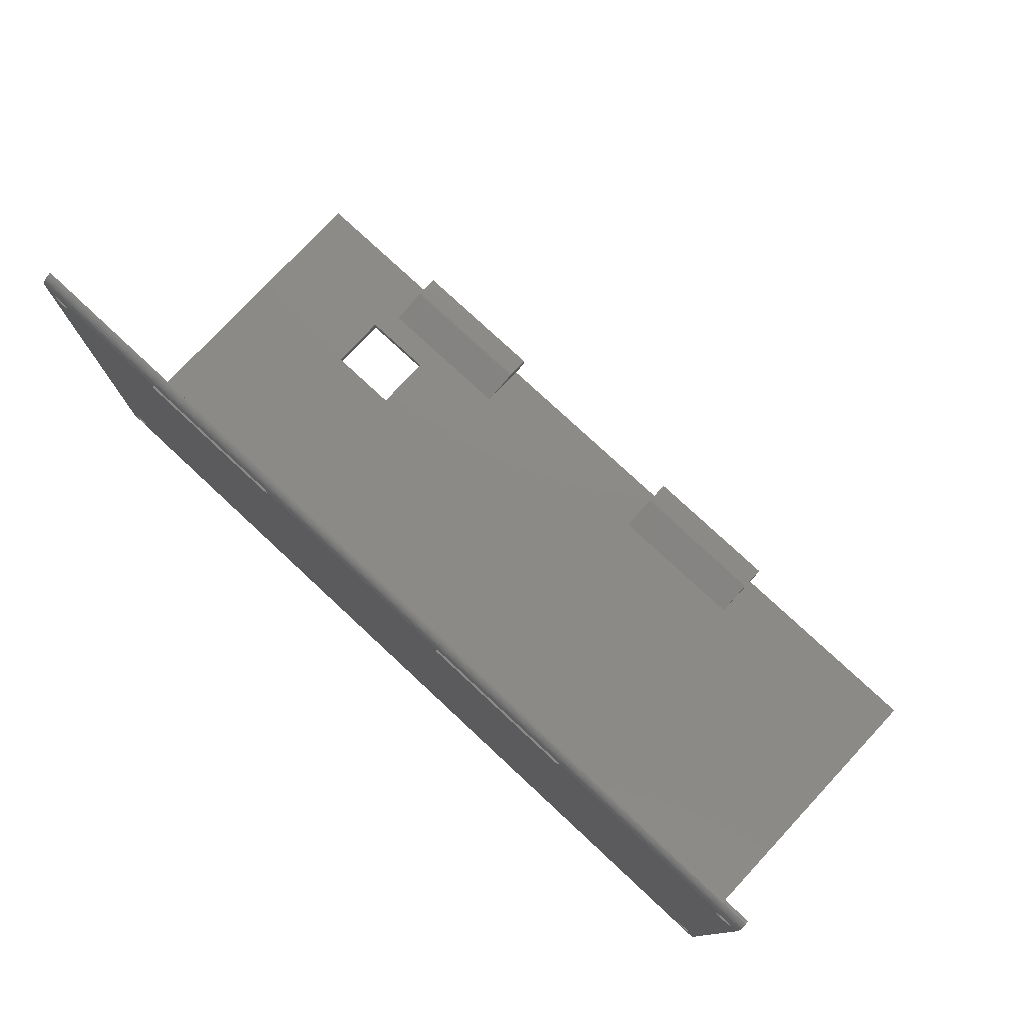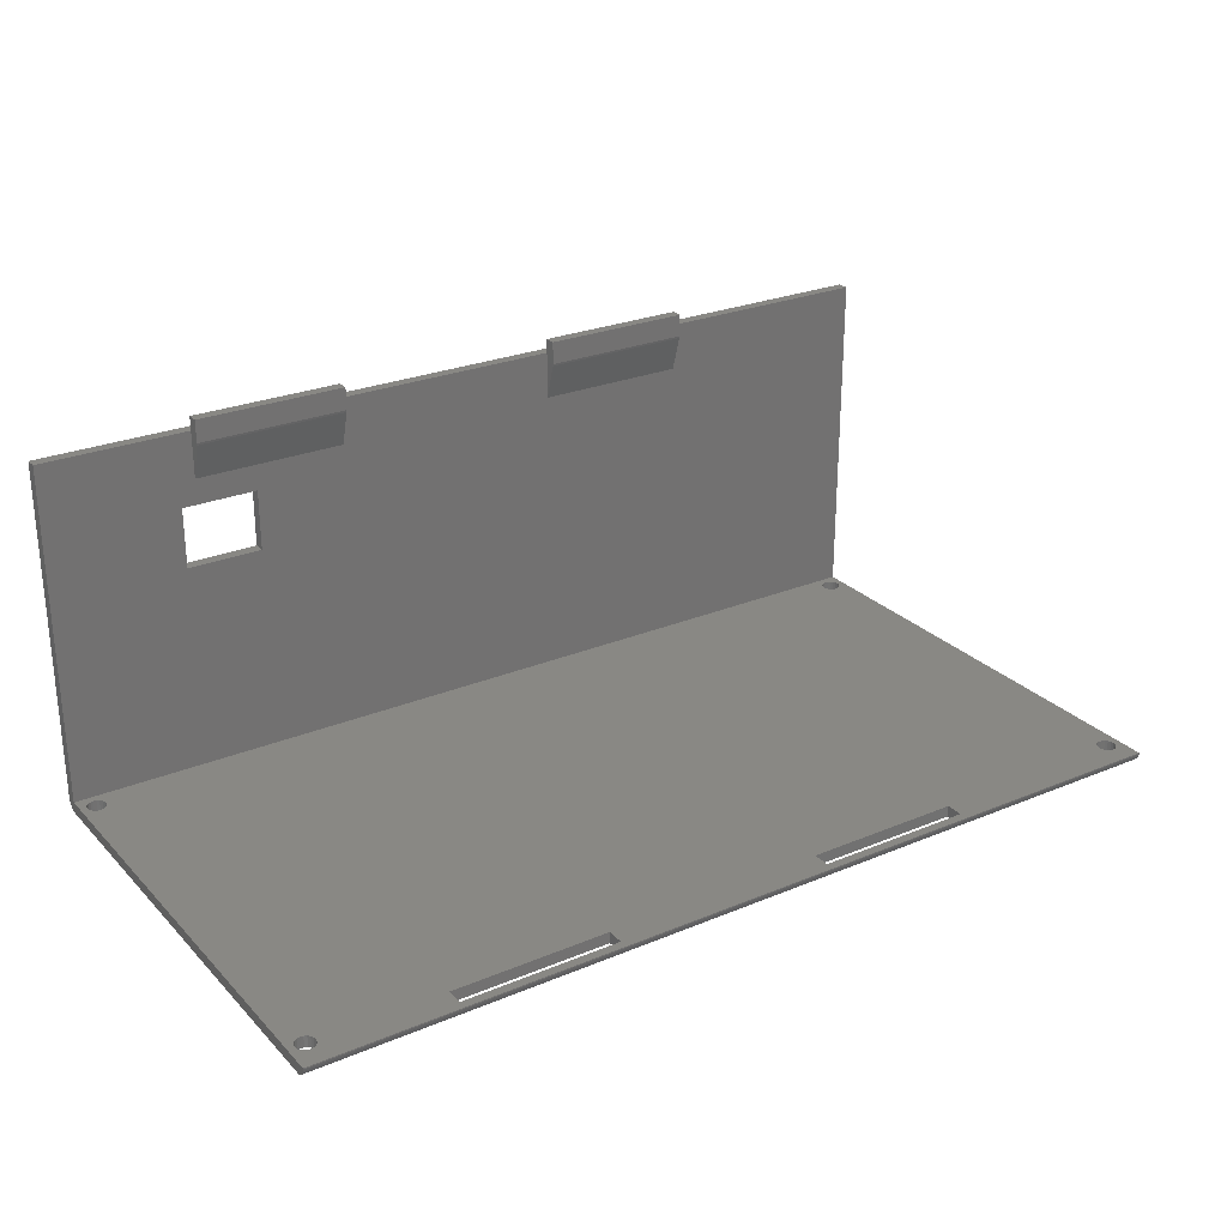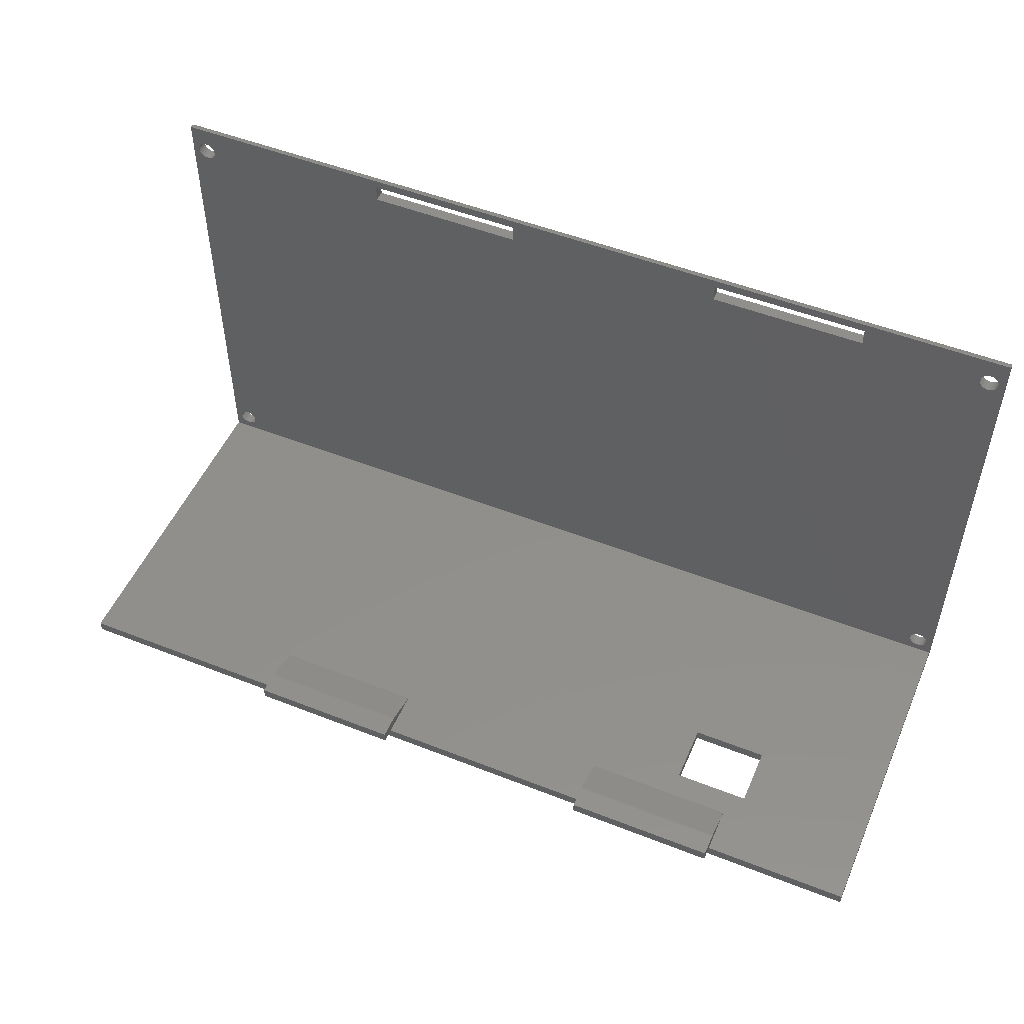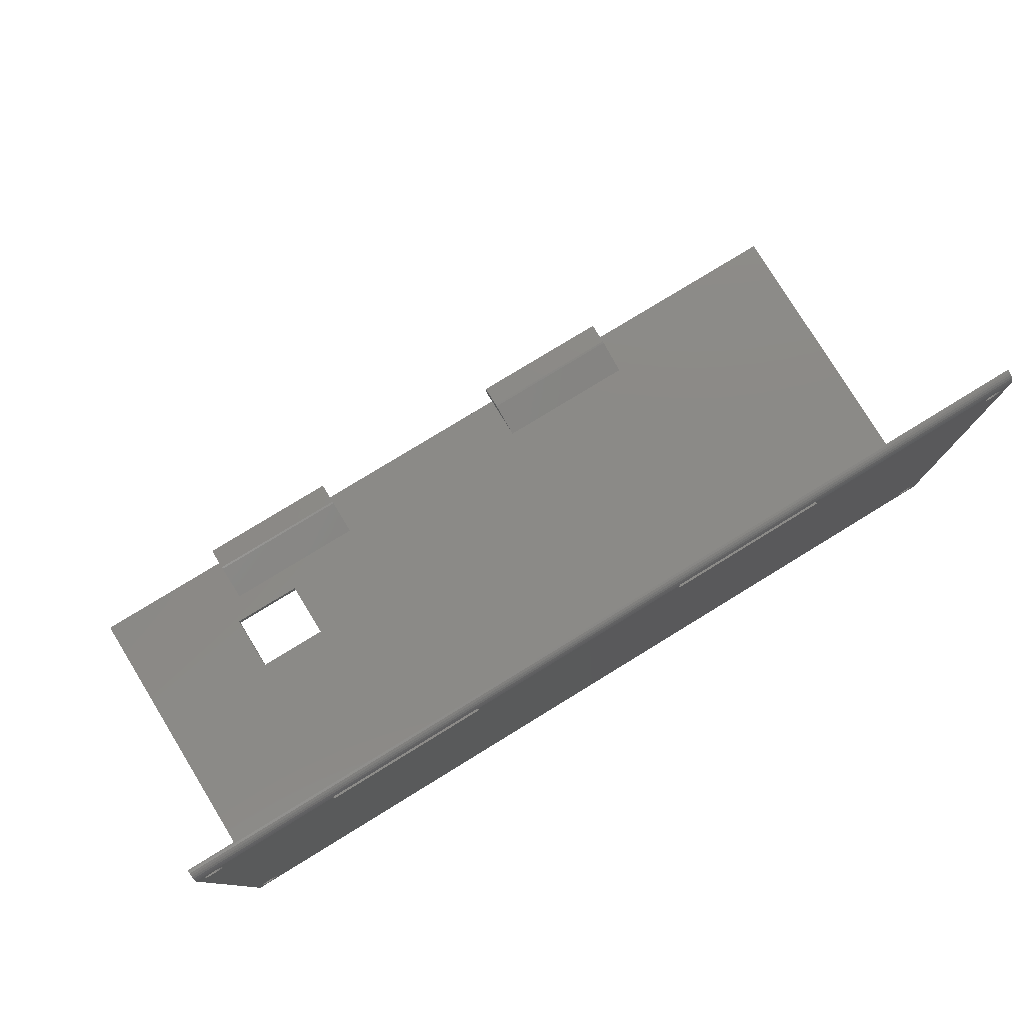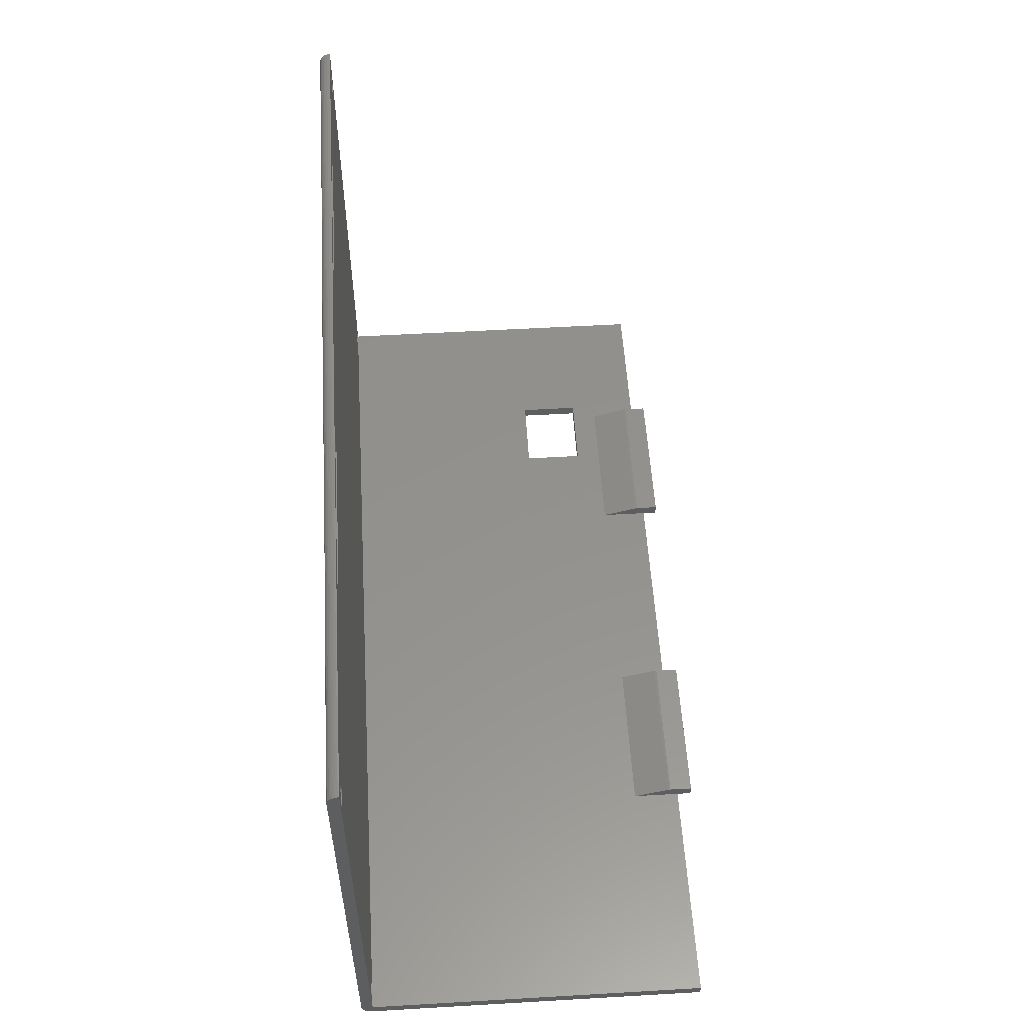
<metadata>
{"format":"stl","ext":"stl","renderer":"f3d","projection":"perspective","resolution":1024,"background":"white","views":[{"elev":77.2,"azim":-137.0,"up":"+Y"},{"elev":26.2,"azim":146.7,"up":"+Z"},{"elev":51.1,"azim":23.2,"up":"+Y"},{"elev":78.5,"azim":148.5,"up":"+Y"},{"elev":55.2,"azim":-93.5,"up":"+Y"}]}
</metadata>
<code>
# stl→obj: 252 verts, 528 faces
v 29.62 132.1 -0.007705
v 0.375 132.1 -0.007705
v 29.62 132.4 0.03735
v 79.62 132.1 -0.007705
v 50.38 132.1 -0.007705
v 79.62 132.4 0.03735
v 100.4 132.1 -0.007705
v 119.6 132.4 0.05024
v 119.6 132.1 -0.007705
v 100.4 132.4 0.03735
v 50.38 132.4 0.03735
v 0.375 132.4 0.05024
v 0.375 68.83 0.5389
v 119.6 69.04 0.3289
v 119.6 68.83 0.5389
v 0.375 69.04 0.3289
v 119.6 132.7 0.1639
v 0.375 132.7 0.1639
v 119.6 133.4 1.06
v 0.375 133.5 1.351
v 119.6 133.5 1.351
v 0.375 133.4 1.06
v 119.6 69.29 0.1639
v 0.375 69.29 0.1639
v 0.375 68.55 1.06
v 119.6 68.49 1.351
v 0.375 68.49 1.351
v 119.6 68.55 1.06
v 119.6 133.3 0.7858
v 0.375 133.3 0.7858
v 0.375 69.56 0.05024
v 119.6 69.85 -0.007705
v 119.6 69.56 0.05024
v 0.375 69.85 -0.007705
v 0.375 68.49 46.62
v 92 68.49 37
v 119.6 68.49 46.62
v 92 68.49 29
v 102 68.49 37
v 102 68.49 29
v 119.6 133 0.3289
v 0.375 133 0.3289
v 3.511 72.98 -0.007705
v 29.62 130.1 -0.007705
v 3.689 72.64 -0.007705
v 3.689 129.4 -0.007705
v 3.75 129.8 -0.007705
v 3.235 73.26 -0.007705
v 3.511 129 -0.007705
v 3.235 128.7 -0.007705
v 2.886 73.44 -0.007705
v 2.886 128.6 -0.007705
v 2.5 73.5 -0.007705
v 2.5 128.5 -0.007705
v 2.114 73.44 -0.007705
v 2.114 128.6 -0.007705
v 1.765 73.26 -0.007705
v 1.765 128.7 -0.007705
v 1.489 72.98 -0.007705
v 1.489 129 -0.007705
v 1.311 72.64 -0.007705
v 1.311 129.4 -0.007705
v 1.25 72.25 -0.007705
v 118.7 129.4 -0.007705
v 118.7 72.64 -0.007705
v 118.8 129.8 -0.007705
v 118.5 72.98 -0.007705
v 118.5 129 -0.007705
v 118.2 73.26 -0.007705
v 118.2 128.7 -0.007705
v 117.9 73.44 -0.007705
v 117.9 128.6 -0.007705
v 117.5 73.5 -0.007705
v 117.5 128.5 -0.007705
v 117.1 73.44 -0.007705
v 117.1 128.6 -0.007705
v 100.4 130.1 -0.007705
v 116.8 73.26 -0.007705
v 116.5 72.98 -0.007705
v 116.8 128.7 -0.007705
v 79.62 130.1 -0.007705
v 116.3 72.64 -0.007705
v 116.5 129 -0.007705
v 116.2 72.25 -0.007705
v 116.3 129.4 -0.007705
v 118.8 72.25 -0.007705
v 118.7 71.86 -0.007705
v 118.5 71.52 -0.007705
v 118.2 71.24 -0.007705
v 117.9 71.06 -0.007705
v 117.5 71 -0.007705
v 117.1 71.06 -0.007705
v 116.2 129.8 -0.007705
v 3.75 72.25 -0.007705
v 116.3 71.86 -0.007705
v 3.689 71.86 -0.007705
v 116.5 71.52 -0.007705
v 50.38 130.1 -0.007705
v 3.511 71.52 -0.007705
v 116.8 71.24 -0.007705
v 3.235 71.24 -0.007705
v 2.886 71.06 -0.007705
v 1.311 71.86 -0.007705
v 1.489 71.52 -0.007705
v 1.765 71.24 -0.007705
v 2.114 71.06 -0.007705
v 2.5 71 -0.007705
v 118.7 130.1 -0.007705
v 118.5 130.5 -0.007705
v 118.2 130.8 -0.007705
v 117.9 130.9 -0.007705
v 117.5 131 -0.007705
v 117.1 130.9 -0.007705
v 116.3 130.1 -0.007705
v 116.5 130.5 -0.007705
v 116.8 130.8 -0.007705
v 3.689 130.1 -0.007705
v 3.511 130.5 -0.007705
v 3.235 130.8 -0.007705
v 2.886 130.9 -0.007705
v 2.5 131 -0.007705
v 2.114 130.9 -0.007705
v 1.765 130.8 -0.007705
v 1.489 130.5 -0.007705
v 1.311 130.1 -0.007705
v 1.25 129.8 -0.007705
v 119.6 133.2 0.5389
v 0.375 133.2 0.5389
v 0.375 68.66 0.7858
v 119.6 68.66 0.7858
v 0.375 133.5 1.5
v 119.6 133.5 1.5
v 3.511 129 1.5
v 29.62 130.1 1.5
v 3.689 129.4 1.5
v 3.689 72.64 1.5
v 3.75 72.25 1.5
v 3.235 128.7 1.5
v 3.511 72.98 1.5
v 3.235 73.26 1.5
v 2.886 128.6 1.5
v 2.886 73.44 1.5
v 2.5 128.5 1.5
v 2.5 73.5 1.5
v 2.114 128.6 1.5
v 2.114 73.44 1.5
v 1.765 128.7 1.5
v 1.765 73.26 1.5
v 1.489 129 1.5
v 1.489 72.98 1.5
v 1.311 129.4 1.5
v 1.311 72.64 1.5
v 1.25 129.8 1.5
v 0.375 70 1.5
v 118.7 72.64 1.5
v 119.6 70 1.5
v 118.7 129.4 1.5
v 118.8 72.25 1.5
v 118.5 129 1.5
v 118.5 72.98 1.5
v 118.2 128.7 1.5
v 118.2 73.26 1.5
v 117.9 128.6 1.5
v 117.9 73.44 1.5
v 117.5 128.5 1.5
v 117.5 73.5 1.5
v 117.1 128.6 1.5
v 117.1 73.44 1.5
v 100.4 130.1 1.5
v 116.8 128.7 1.5
v 116.5 129 1.5
v 116.8 73.26 1.5
v 116.3 129.4 1.5
v 116.5 72.98 1.5
v 116.2 129.8 1.5
v 79.62 130.1 1.5
v 118.8 129.8 1.5
v 118.7 130.1 1.5
v 118.5 130.5 1.5
v 118.2 130.8 1.5
v 117.9 130.9 1.5
v 117.5 131 1.5
v 117.1 130.9 1.5
v 116.8 130.8 1.5
v 100.4 132.4 1.5
v 116.3 130.1 1.5
v 116.5 130.5 1.5
v 79.62 132.4 1.5
v 50.38 132.4 1.5
v 29.62 132.4 1.5
v 3.75 129.8 1.5
v 3.689 130.1 1.5
v 3.511 130.5 1.5
v 3.235 130.8 1.5
v 2.886 130.9 1.5
v 1.311 130.1 1.5
v 1.489 130.5 1.5
v 1.765 130.8 1.5
v 2.114 130.9 1.5
v 2.5 131 1.5
v 118.7 71.86 1.5
v 118.5 71.52 1.5
v 118.2 71.24 1.5
v 117.9 71.06 1.5
v 117.5 71 1.5
v 117.1 71.06 1.5
v 116.3 72.64 1.5
v 116.2 72.25 1.5
v 50.38 130.1 1.5
v 116.3 71.86 1.5
v 3.689 71.86 1.5
v 116.5 71.52 1.5
v 3.511 71.52 1.5
v 116.8 71.24 1.5
v 3.235 71.24 1.5
v 2.886 71.06 1.5
v 2.5 71 1.5
v 2.114 71.06 1.5
v 1.765 71.24 1.5
v 1.489 71.52 1.5
v 1.311 71.86 1.5
v 1.25 72.25 1.5
v 80 70 40.4
v 50 70 45.6
v 80 70 45.6
v 50 70 40.4
v 119.6 70 46.62
v 100 70 45.6
v 102 70 37
v 92 70 37
v 100 70 40.4
v 92 70 29
v 102 70 29
v 0.375 70 46.62
v 30 70 45.6
v 30 70 40.4
v 100 71.5 45.5
v 100 71.5 48.5
v 100 70 48.5
v 100 71.44 45.21
v 80 71.5 48.5
v 80 70 48.5
v 80 71.5 45.5
v 80 71.44 45.21
v 50 71.5 45.5
v 50 71.5 48.5
v 50 70 48.5
v 50 71.44 45.21
v 30 71.5 48.5
v 30 70 48.5
v 30 71.5 45.5
v 30 71.44 45.21
f 1 2 3
f 4 5 6
f 7 8 9
f 10 8 7
f 6 8 10
f 11 6 5
f 11 8 6
f 3 8 11
f 3 12 8
f 12 3 2
f 13 14 15
f 14 13 16
f 12 17 8
f 17 12 18
f 19 20 21
f 20 19 22
f 16 23 14
f 23 16 24
f 25 26 27
f 26 25 28
f 29 22 19
f 22 29 30
f 31 32 33
f 32 31 34
f 35 36 37
f 35 38 36
f 26 38 27
f 27 38 35
f 39 37 36
f 40 37 39
f 40 26 37
f 38 26 40
f 18 41 17
f 41 18 42
f 43 44 45
f 44 46 47
f 48 44 43
f 44 49 46
f 50 44 48
f 44 50 49
f 51 50 48
f 51 52 50
f 53 52 51
f 53 54 52
f 55 54 53
f 55 56 54
f 57 56 55
f 57 58 56
f 59 58 57
f 59 60 58
f 61 60 59
f 61 62 60
f 34 61 63
f 61 34 62
f 64 9 65
f 9 64 66
f 67 64 65
f 67 68 64
f 69 68 67
f 69 70 68
f 71 70 69
f 71 72 70
f 73 72 71
f 73 74 72
f 75 74 73
f 75 76 74
f 77 75 78
f 75 77 76
f 77 78 79
f 76 77 80
f 81 79 82
f 80 77 83
f 81 82 84
f 83 77 85
f 65 32 86
f 32 87 86
f 32 88 87
f 32 89 88
f 32 90 89
f 32 91 90
f 32 92 91
f 85 77 93
f 94 84 95
f 79 81 77
f 96 95 97
f 81 98 4
f 84 98 81
f 99 97 100
f 84 94 98
f 98 45 44
f 45 98 94
f 101 100 92
f 102 92 32
f 95 96 94
f 97 99 96
f 100 101 99
f 92 102 101
f 34 102 32
f 2 62 34
f 103 34 63
f 104 34 103
f 105 34 104
f 106 34 105
f 107 34 106
f 102 34 107
f 32 65 9
f 108 9 66
f 109 9 108
f 110 9 109
f 111 9 110
f 112 9 111
f 113 9 112
f 77 114 93
f 7 114 77
f 114 7 115
f 115 7 116
f 116 7 113
f 113 7 9
f 4 98 5
f 44 47 1
f 117 1 47
f 118 1 117
f 119 1 118
f 120 1 119
f 2 120 121
f 120 2 1
f 122 2 121
f 123 2 122
f 124 2 123
f 125 2 124
f 126 2 125
f 62 2 126
f 24 33 23
f 33 24 31
f 42 127 41
f 127 42 128
f 127 30 29
f 30 127 128
f 129 28 25
f 28 129 130
f 13 130 129
f 130 13 15
f 21 131 132
f 131 21 20
f 133 134 135
f 134 136 137
f 138 134 133
f 134 139 136
f 140 134 138
f 134 140 139
f 141 140 138
f 141 142 140
f 143 142 141
f 143 144 142
f 145 144 143
f 145 146 144
f 147 146 145
f 147 148 146
f 149 148 147
f 149 150 148
f 151 150 149
f 151 152 150
f 131 151 153
f 151 154 152
f 155 156 157
f 156 155 158
f 159 155 157
f 159 160 155
f 161 160 159
f 161 162 160
f 163 162 161
f 163 164 162
f 165 164 163
f 165 166 164
f 167 166 165
f 167 168 166
f 169 167 170
f 167 169 168
f 169 170 171
f 168 169 172
f 169 171 173
f 172 169 174
f 169 173 175
f 176 174 169
f 157 132 177
f 132 178 177
f 132 179 178
f 132 180 179
f 132 181 180
f 132 182 181
f 132 183 182
f 132 184 183
f 169 175 185
f 186 185 175
f 187 185 186
f 184 185 187
f 132 185 184
f 132 188 185
f 188 189 176
f 132 189 188
f 131 189 132
f 190 191 134
f 190 192 191
f 190 193 192
f 190 194 193
f 131 194 190
f 194 131 195
f 151 131 154
f 196 131 153
f 197 131 196
f 198 131 197
f 199 131 198
f 200 131 199
f 195 131 200
f 189 131 190
f 132 157 156
f 201 156 158
f 202 156 201
f 203 156 202
f 204 156 203
f 205 156 204
f 206 156 205
f 174 176 207
f 207 176 208
f 209 208 176
f 137 208 209
f 209 176 189
f 208 137 210
f 211 210 137
f 137 209 134
f 135 134 191
f 210 211 212
f 213 212 211
f 212 213 214
f 215 214 213
f 214 215 206
f 216 206 215
f 206 216 156
f 154 216 217
f 216 154 156
f 218 154 217
f 219 154 218
f 220 154 219
f 221 154 220
f 222 154 221
f 152 154 222
f 223 224 225
f 224 223 226
f 225 227 228
f 229 228 227
f 230 223 231
f 232 223 230
f 230 231 229
f 228 229 231
f 227 233 229
f 233 156 232
f 156 233 227
f 227 225 234
f 224 234 225
f 235 234 224
f 236 234 235
f 223 232 226
f 154 226 232
f 154 232 156
f 226 154 236
f 236 154 234
f 22 131 20
f 30 131 22
f 128 131 30
f 42 131 128
f 18 131 42
f 12 131 18
f 2 131 12
f 2 154 131
f 34 154 2
f 31 154 34
f 24 154 31
f 16 154 24
f 13 154 16
f 129 154 13
f 25 154 129
f 154 25 27
f 35 154 27
f 154 35 234
f 37 156 227
f 28 156 26
f 156 33 32
f 156 23 33
f 156 14 23
f 156 15 14
f 156 130 15
f 156 37 26
f 156 28 130
f 132 19 21
f 132 29 19
f 132 127 29
f 132 41 127
f 132 17 41
f 132 8 17
f 132 9 8
f 156 9 132
f 9 156 32
f 234 37 227
f 37 234 35
f 40 229 233
f 229 40 39
f 232 40 233
f 40 232 38
f 36 232 230
f 232 36 38
f 36 229 39
f 229 36 230
f 7 185 10
f 169 7 77
f 7 169 185
f 188 4 6
f 176 4 188
f 4 176 81
f 6 185 188
f 185 6 10
f 77 176 169
f 176 77 81
f 5 189 11
f 209 5 98
f 5 209 189
f 190 1 3
f 134 1 190
f 1 134 44
f 3 189 190
f 189 3 11
f 98 134 209
f 134 98 44
f 208 82 207
f 82 208 84
f 87 158 86
f 158 87 201
f 73 164 166
f 164 73 71
f 91 206 205
f 206 91 92
f 92 214 206
f 214 92 100
f 174 78 172
f 78 174 79
f 207 79 174
f 79 207 82
f 67 162 69
f 162 67 160
f 65 160 67
f 160 65 155
f 71 162 164
f 162 71 69
f 89 204 203
f 204 89 90
f 88 201 87
f 201 88 202
f 75 166 168
f 166 75 73
f 78 168 172
f 168 78 75
f 86 155 65
f 155 86 158
f 214 97 212
f 97 214 100
f 212 95 210
f 95 212 97
f 90 205 204
f 205 90 91
f 89 202 88
f 202 89 203
f 210 84 208
f 84 210 95
f 222 61 152
f 61 222 63
f 96 137 94
f 137 96 211
f 53 142 144
f 142 53 51
f 107 218 217
f 218 107 106
f 106 219 218
f 219 106 105
f 59 148 150
f 148 59 57
f 152 59 150
f 59 152 61
f 48 139 140
f 139 48 43
f 45 139 43
f 139 45 136
f 51 140 142
f 140 51 48
f 101 216 215
f 216 101 102
f 99 211 96
f 211 99 213
f 55 144 146
f 144 55 53
f 57 146 148
f 146 57 55
f 94 136 45
f 136 94 137
f 221 63 222
f 63 221 103
f 105 220 219
f 220 105 104
f 220 103 221
f 103 220 104
f 102 217 216
f 217 102 107
f 99 215 213
f 215 99 101
f 175 114 186
f 114 175 93
f 64 177 66
f 177 64 157
f 112 181 182
f 181 112 111
f 74 167 165
f 167 74 76
f 76 170 167
f 170 76 80
f 187 116 184
f 116 187 115
f 186 115 187
f 115 186 114
f 109 180 110
f 180 109 179
f 108 179 109
f 179 108 178
f 111 180 181
f 180 111 110
f 70 163 161
f 163 70 72
f 68 157 64
f 157 68 159
f 113 182 183
f 182 113 112
f 116 183 184
f 183 116 113
f 66 178 108
f 178 66 177
f 170 83 171
f 83 170 80
f 171 85 173
f 85 171 83
f 72 165 163
f 165 72 74
f 70 159 68
f 159 70 161
f 173 93 175
f 93 173 85
f 153 125 196
f 125 153 126
f 46 191 47
f 191 46 135
f 121 195 200
f 195 121 120
f 54 145 143
f 145 54 56
f 56 147 145
f 147 56 58
f 197 123 198
f 123 197 124
f 196 124 197
f 124 196 125
f 118 194 119
f 194 118 193
f 117 193 118
f 193 117 192
f 120 194 195
f 194 120 119
f 50 141 138
f 141 50 52
f 49 135 46
f 135 49 133
f 122 200 199
f 200 122 121
f 123 199 198
f 199 123 122
f 47 192 117
f 192 47 191
f 147 60 149
f 60 147 58
f 149 62 151
f 62 149 60
f 52 143 141
f 143 52 54
f 50 133 49
f 133 50 138
f 151 126 153
f 126 151 62
f 228 237 238
f 228 238 239
f 237 228 240
f 240 228 231
f 241 239 238
f 239 241 242
f 225 243 244
f 225 244 223
f 243 225 241
f 241 225 242
f 225 239 242
f 239 225 228
f 237 241 238
f 241 237 243
f 231 244 240
f 244 231 223
f 240 243 237
f 243 240 244
f 224 245 246
f 224 246 247
f 245 224 248
f 248 224 226
f 249 247 246
f 247 249 250
f 235 251 252
f 235 252 236
f 251 235 249
f 249 235 250
f 235 247 250
f 247 235 224
f 245 249 246
f 249 245 251
f 226 252 248
f 252 226 236
f 248 251 245
f 251 248 252

</code>
